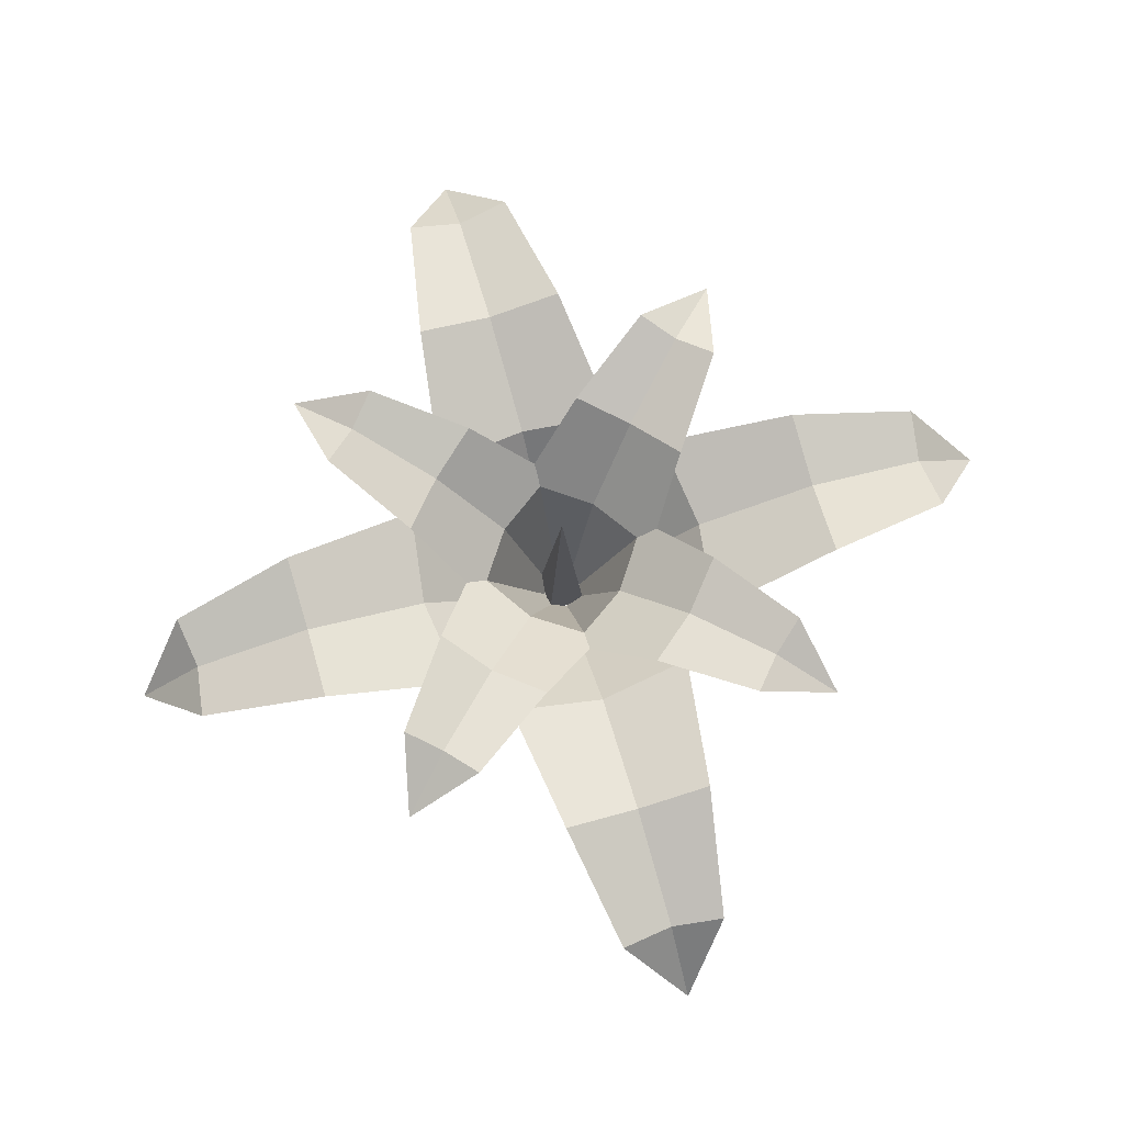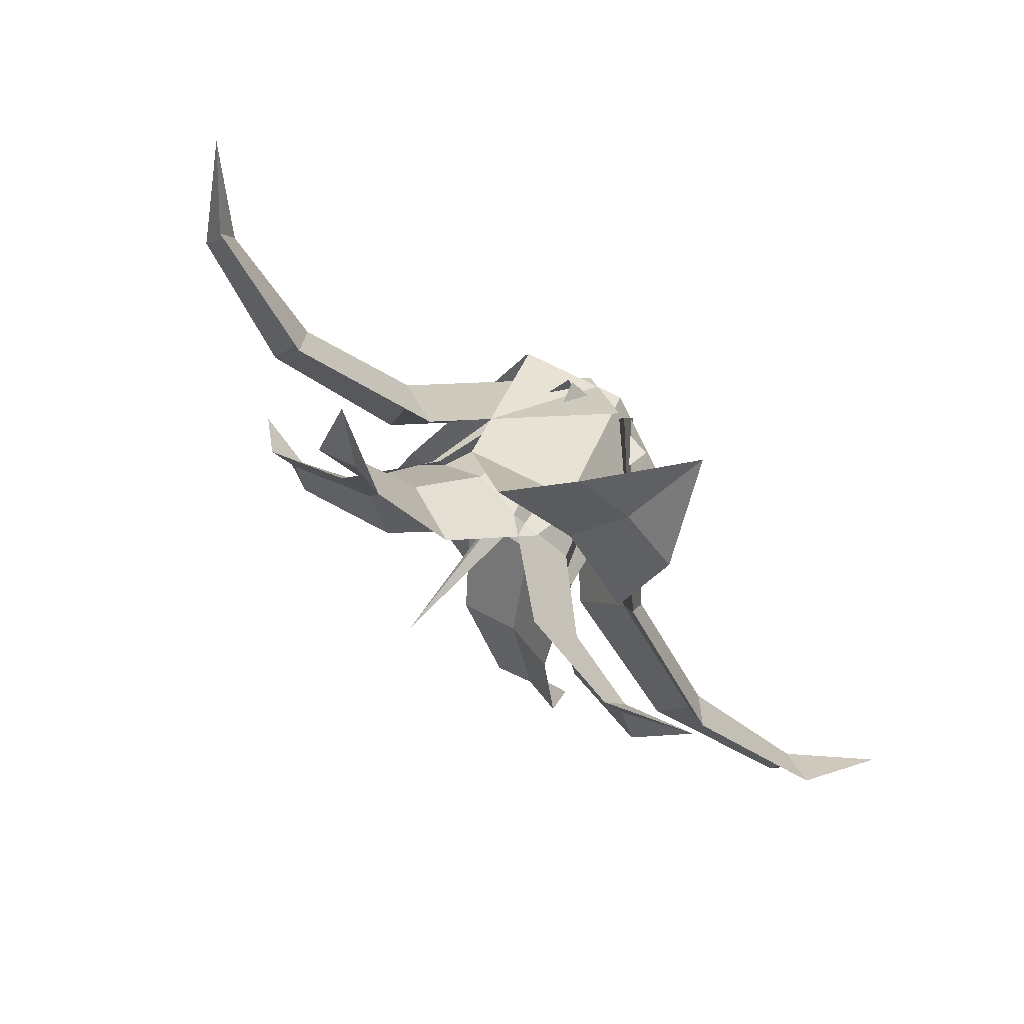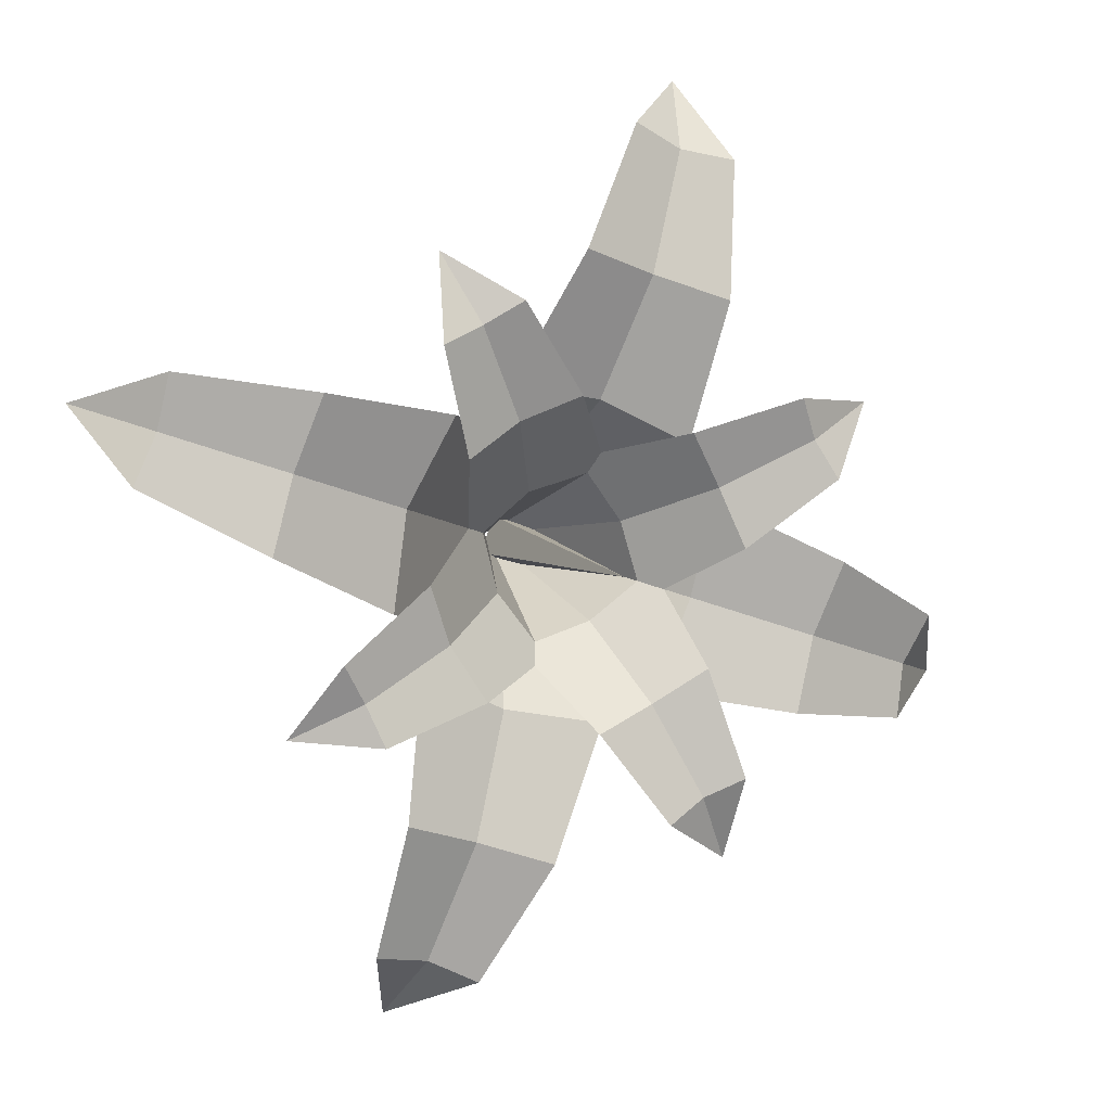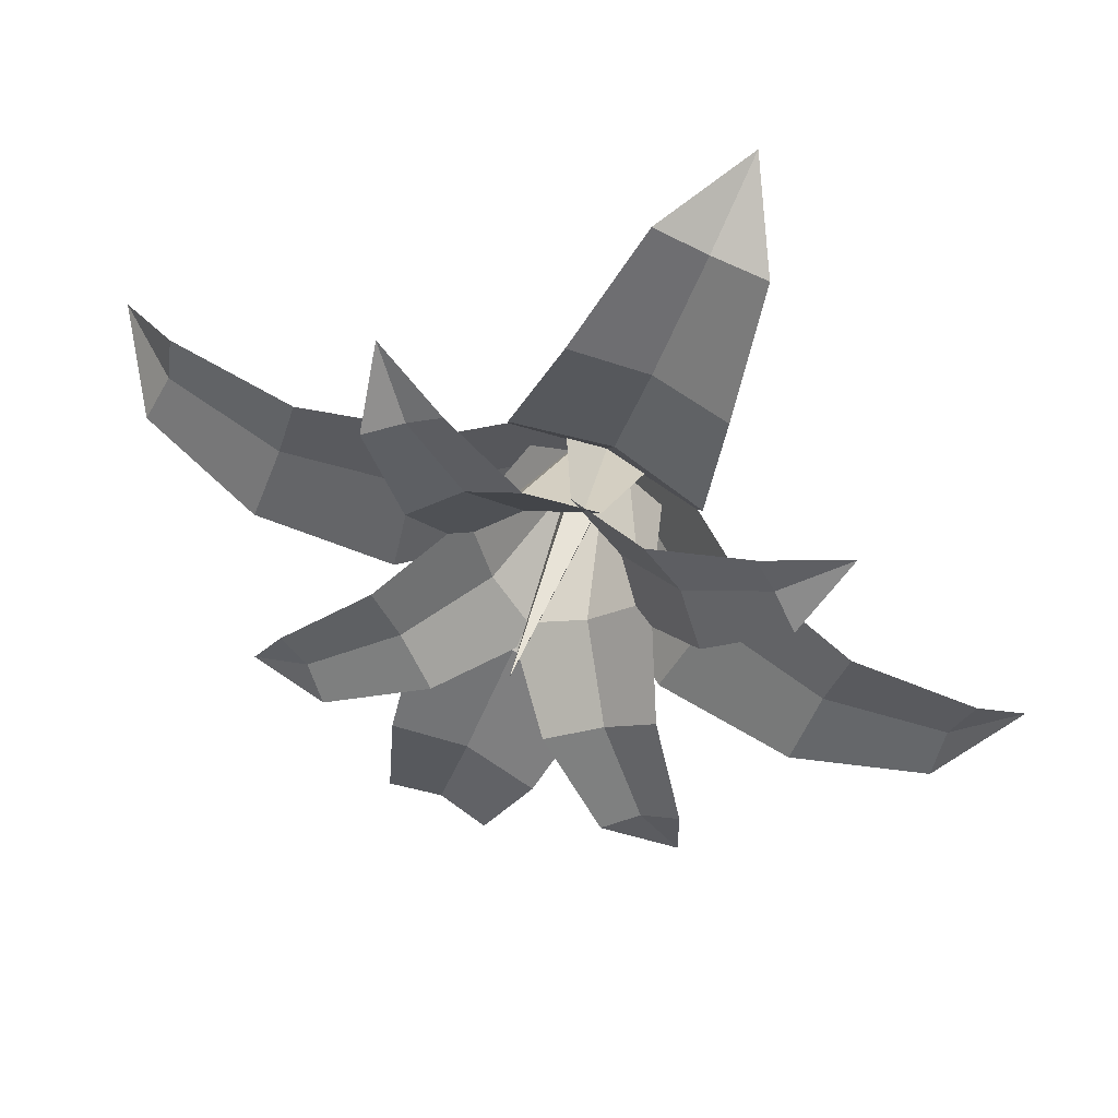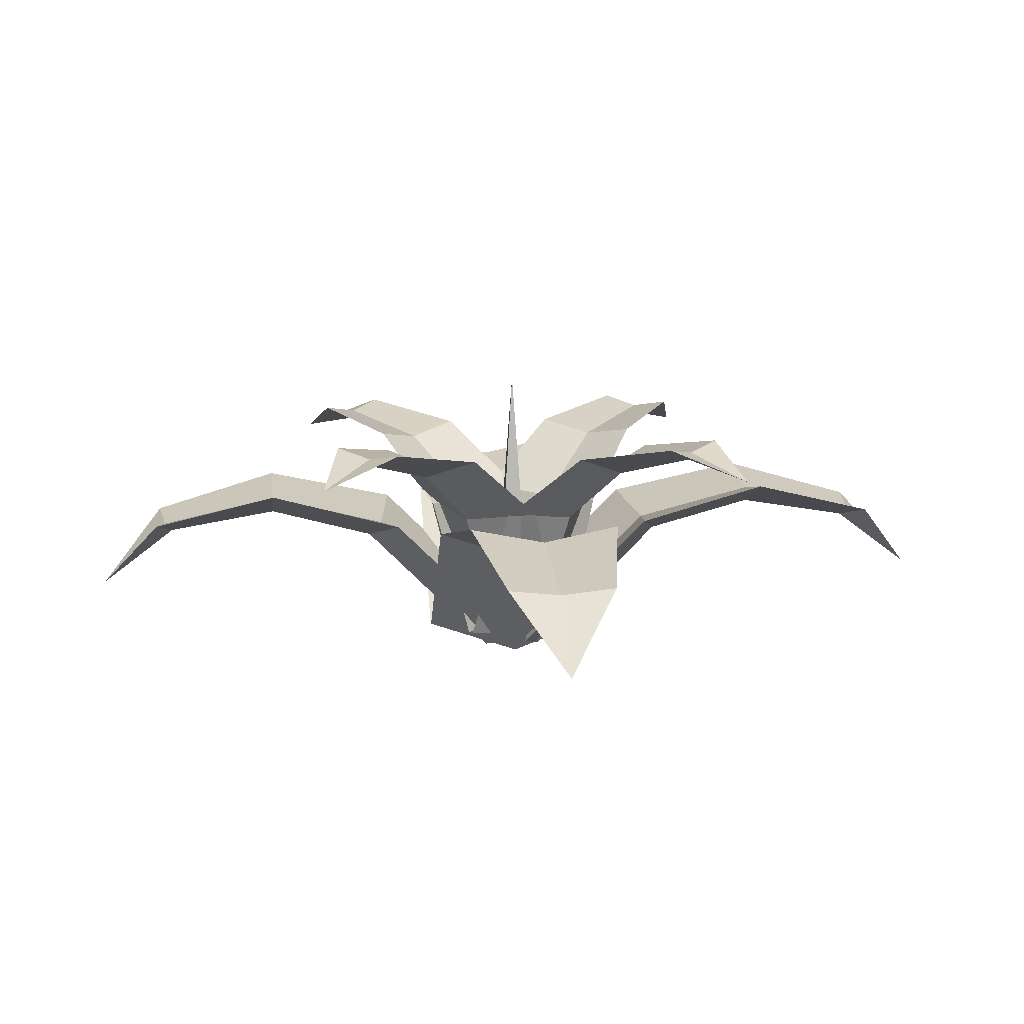
<metadata>
{"format":"obj","ext":"obj","renderer":"f3d","projection":"perspective","resolution":1024,"background":"white","views":[{"elev":76.8,"azim":144.9,"up":"+Y"},{"elev":78.5,"azim":-139.3,"up":"+Z"},{"elev":7.5,"azim":157.3,"up":"+Z"},{"elev":43.8,"azim":-163.9,"up":"+Z"},{"elev":11.4,"azim":64.2,"up":"+Y"}]}
</metadata>
<code>
o Cube.005_Cube.000
v -0.1453 0.2123 -0.1988
v -0.1958 0.2123 0.1454
v 0.04163 0.01493 -0.1353
v 0.3474 0.2606 0.234
v -0.1323 0.01493 -0.04151
v -0.2089 0.1926 -0.07299
v 0.05136 0.01493 -0.132
v 0.06632 0.2266 -0.1227
v 0.04261 0.001433 -0.02167
v 0.1034 0.01671 -0.04741
v -0.06997 0.1926 0.209
v -0.3443 0.2606 -0.2369
v 0.3833 0.2382 0.1283
v -0.2339 0.2606 0.3444
v -0.1468 0.3294 0.1712
v -0.2257 0.3294 0.01093
v -0.1197 0.2266 -0.0662
v -0.1711 0.3294 -0.1498
v -0.01865 0.001433 -0.04249
v 0.1001 0.01671 -0.05419
v 0.1111 0.2113 -0.05543
v -0.05117 0.01671 -0.09996
v 0.1184 0.2102 -0.588
v 0.02559 0.2606 -0.4192
v 0.5421 0.1881 0.1823
v 0.5378 0.2102 0.2634
v -0.1998 0.297 0.09775
v 0.05431 0.01671 0.09706
v -0.3802 0.2382 -0.1312
v 0.05555 0.2113 0.1081
v -0.06318 0.2266 0.1198
v -0.2042 0.31 -0.4192
v -0.1289 0.01493 -0.05124
v -0.04822 0.01493 0.1291
v 0.03699 0.01508 -0.0189
v 0.1484 0.2123 0.1959
v 0.1853 0.1881 -0.5419
v 0.1313 0.2159 -0.3832
v 0.04753 0.01671 0.1004
v 0.5525 0.1992 0.1858
v 0.212 0.1926 0.07009
v 0.02513 -0.004808 0.006559
v 0.1321 0.01493 0.04834
v 0.6486 0.1032 0.2185
v 0.5882 0.2102 0.1154
v -0.193 0.3132 0.09441
v -0.09429 0.3132 -0.196
v -0.01081 0.3294 -0.2287
v 0.3242 0.3453 -0.1604
v 0.02378 0.009072 -0.01239
v 0.1228 0.2266 0.0633
v 0.01251 0.009072 0.02077
v 0.02179 0.001433 0.03959
v -0.09694 0.01671 0.05129
v 0.2074 0.31 0.4163
v -0.03947 0.001433 0.01877
v -0.06541 0.2123 -0.2382
v 0.1499 0.3294 -0.1741
v 0.3557 0.357 -0.1062
v 0.2289 0.3294 -0.01383
v -0.3802 0.2159 -0.1312
v -0.4161 0.2606 -0.02548
v -0.02199 -0.004808 -0.009457
v -0.04068 -0.02455 -0.01581
v 0.1313 0.2382 -0.3832
v 0.2371 0.2606 -0.3473
v 0.07311 0.1926 -0.2119
v 0.07946 0.1729 -0.2306
v 0.1989 0.2123 -0.1483
v 0.2383 0.2123 -0.06843
v -0.03849 0.01493 0.1324
v -0.1152 0.2102 0.5851
v -0.1282 0.2159 0.3803
v -0.585 0.2102 -0.1183
v -0.006439 -0.004808 0.02211
v -0.01279 -0.02455 0.0408
v -0.3172 0.3335 0.1556
v -0.3526 0.357 0.1033
v -0.02099 0.2266 0.1342
v -0.108 0.2113 0.05253
v -0.05241 0.2113 -0.111
v -0.2154 0.357 -0.3003
v 0.2029 0.297 -0.1006
v -0.0444 0.01671 -0.1033
v 0.01593 -0.02455 -0.0437
v 0.1586 0.3335 0.3174
v 0.2185 0.357 0.2974
v 0.2664 0.2102 -0.5377
v 0.1372 0.2266 0.02111
v 0.04627 0.219 0.08929
v 0.1605 0.3453 0.3212
v 0.1742 0.3294 0.1469
v -0.6455 0.1032 -0.2214
v -0.5389 0.1881 -0.1852
v -0.2351 0.2123 0.06553
v -0.2276 0.1729 -0.07934
v 0.01902 0.01508 0.03397
v -0.01588 0.01508 -0.03687
v 0.001569 0.4339 -0.001449
v -0.03385 0.01508 0.016
v 0.009576 -0.004808 -0.02501
v 0.1354 0.01493 0.03861
v 0.3833 0.2159 0.1283
v 0.4193 0.2606 0.02258
v 0.2307 0.1729 0.07644
v 0.04382 -0.02455 0.01291
v -0.2184 0.1032 0.6456
v -0.1821 0.1881 0.5391
v -0.2633 0.2102 0.5348
v 0.06855 0.2123 0.2353
v -0.07632 0.1729 0.2277
v -0.4162 0.31 0.2044
v -0.2973 0.357 0.2155
v -0.3211 0.3453 0.1575
v -0.1574 0.3453 -0.3241
v -0.1032 0.357 -0.3556
v -0.04313 0.219 -0.09219
v -0.009376 0.009072 -0.02366
v -0.08917 0.219 0.04326
v -0.02065 0.009072 0.009495
v -0.1857 0.1992 0.5495
v -0.1555 0.3335 -0.3203
v -0.09763 0.297 -0.2028
v -0.134 0.2266 -0.02401
v -0.1003 0.01671 0.04452
v -0.02246 0.2606 0.4163
v -0.1282 0.2382 0.3803
v 0.2215 0.1032 -0.6485
v 0.1888 0.1992 -0.5524
v 0.4193 0.31 -0.2073
v 0.3204 0.3335 -0.1585
v 0.3004 0.357 -0.2184
v 0.02413 0.2266 -0.1371
v 0.1961 0.3132 -0.09731
v 0.09231 0.219 -0.04615
v -0.5494 0.1992 -0.1887
v -0.5347 0.2102 -0.2663
v 0.1008 0.297 0.1999
v 0.1063 0.357 0.3527
v 0.09743 0.3132 0.1931
v 0.01395 0.3294 0.2258
v -0.06318 0.2266 0.1198
v -0.09694 0.01671 0.05129
v 0.02179 0.001433 0.03959
v 0.05555 0.2113 0.1081
v 0.01251 0.009072 0.02077
v 0.1034 0.01671 -0.04741
v 0.04627 0.219 0.08929
v 0.01395 0.3294 0.2258
v 0.09743 0.3132 0.1931
v 0.1372 0.2266 0.02111
v 0.1742 0.3294 0.1469
v 0.1063 0.357 0.3527
v 0.1605 0.3453 0.3212
v 0.1008 0.297 0.1999
v 0.2185 0.357 0.2974
v 0.1586 0.3335 0.3174
v 0.2074 0.31 0.4163
v 0.1228 0.2266 0.0633
v 0.05431 0.01671 0.09706
v 0.04261 0.001433 -0.02167
v 0.1111 0.2113 -0.05543
v 0.02378 0.009072 -0.01239
v -0.0444 0.01671 -0.1033
v 0.09231 0.219 -0.04615
v 0.2289 0.3294 -0.01383
v 0.1961 0.3132 -0.09731
v 0.02413 0.2266 -0.1371
v 0.1499 0.3294 -0.1741
v 0.3557 0.357 -0.1062
v 0.3242 0.3453 -0.1604
v 0.2029 0.297 -0.1006
v 0.3004 0.357 -0.2184
v 0.3204 0.3335 -0.1585
v 0.4193 0.31 -0.2073
v 0.06632 0.2266 -0.1227
v 0.1001 0.01671 -0.05419
v -0.01865 0.001433 -0.04249
v -0.05241 0.2113 -0.111
v -0.009376 0.009072 -0.02366
v -0.1003 0.01671 0.04452
v -0.04313 0.219 -0.09219
v -0.01081 0.3294 -0.2287
v -0.09429 0.3132 -0.196
v -0.134 0.2266 -0.02401
v -0.1711 0.3294 -0.1498
v -0.1032 0.357 -0.3556
v -0.1574 0.3453 -0.3241
v -0.09763 0.297 -0.2028
v -0.2154 0.357 -0.3003
v -0.1555 0.3335 -0.3203
v -0.2042 0.31 -0.4192
v -0.1197 0.2266 -0.0662
v -0.05117 0.01671 -0.09996
v -0.03947 0.001433 0.01877
v -0.108 0.2113 0.05253
v -0.02065 0.009072 0.009495
v 0.04753 0.01671 0.1004
v -0.08917 0.219 0.04326
v -0.2257 0.3294 0.01093
v -0.193 0.3132 0.09441
v -0.02099 0.2266 0.1342
v -0.1468 0.3294 0.1712
v -0.3526 0.357 0.1033
v -0.3211 0.3453 0.1575
v -0.1998 0.297 0.09775
v -0.2973 0.357 0.2155
v -0.3172 0.3335 0.1556
v -0.4162 0.31 0.2044
v -0.1958 0.2123 0.1454
v -0.1323 0.01493 -0.04151
v -0.01279 -0.02455 0.0408
v -0.07632 0.1729 0.2277
v -0.006439 -0.004808 0.02211
v 0.1321 0.01493 0.04834
v -0.06997 0.1926 0.209
v -0.2339 0.2606 0.3444
v -0.1282 0.2382 0.3803
v 0.06855 0.2123 0.2353
v -0.02246 0.2606 0.4163
v -0.2633 0.2102 0.5348
v -0.1857 0.1992 0.5495
v -0.1282 0.2159 0.3803
v -0.1152 0.2102 0.5851
v -0.1821 0.1881 0.5391
v -0.2184 0.1032 0.6456
v 0.1484 0.2123 0.1959
v -0.03849 0.01493 0.1324
v 0.04382 -0.02455 0.01291
v 0.2307 0.1729 0.07644
v 0.02513 -0.004808 0.006559
v 0.05136 0.01493 -0.132
v 0.212 0.1926 0.07009
v 0.3474 0.2606 0.234
v 0.3833 0.2382 0.1283
v 0.2383 0.2123 -0.06843
v 0.4193 0.2606 0.02258
v 0.5378 0.2102 0.2634
v 0.5525 0.1992 0.1858
v 0.3833 0.2159 0.1283
v 0.5882 0.2102 0.1154
v 0.5421 0.1881 0.1823
v 0.6486 0.1032 0.2185
v 0.1989 0.2123 -0.1483
v 0.1354 0.01493 0.03861
v 0.01593 -0.02455 -0.0437
v 0.07946 0.1729 -0.2306
v 0.009576 -0.004808 -0.02501
v -0.1289 0.01493 -0.05124
v 0.07311 0.1926 -0.2119
v 0.2371 0.2606 -0.3473
v 0.1313 0.2382 -0.3832
v -0.06541 0.2123 -0.2382
v 0.02559 0.2606 -0.4192
v 0.2664 0.2102 -0.5377
v 0.1888 0.1992 -0.5524
v 0.1313 0.2159 -0.3832
v 0.1184 0.2102 -0.588
v 0.1853 0.1881 -0.5419
v 0.2215 0.1032 -0.6485
v -0.03385 0.01508 0.016
v 0.001569 0.4339 -0.001449
v -0.01588 0.01508 -0.03687
v 0.03699 0.01508 -0.0189
v 0.01902 0.01508 0.03397
v -0.1453 0.2123 -0.1988
v 0.04163 0.01493 -0.1353
v -0.04068 -0.02455 -0.01581
v -0.2276 0.1729 -0.07934
v -0.02199 -0.004808 -0.009457
v -0.04822 0.01493 0.1291
v -0.2089 0.1926 -0.07299
v -0.3443 0.2606 -0.2369
v -0.3802 0.2382 -0.1312
v -0.2351 0.2123 0.06553
v -0.4161 0.2606 -0.02548
v -0.5347 0.2102 -0.2663
v -0.5494 0.1992 -0.1887
v -0.3802 0.2159 -0.1312
v -0.585 0.2102 -0.1183
v -0.5389 0.1881 -0.1852
v -0.6455 0.1032 -0.2214
f 137 94 93
f 1 96 61 12
f 62 29 136 74
f 136 137 93
f 29 12 137 136
f 61 62 74 94
f 94 74 93
f 74 136 93
f 34 95 96 64
f 95 6 29 62
f 96 95 62 61
f 12 61 94 137
f 64 63 34
f 3 63 64
f 95 34 63 6
f 6 63 3 1
f 6 1 12 29
f 1 3 64 96
f 97 99 100
f 88 37 128
f 98 99 35
f 100 99 98
f 129 88 128
f 24 65 129 23
f 98 35 97 100
f 37 23 128
f 23 129 128
f 38 24 23 37
f 66 38 37 88
f 35 99 97
f 67 101 102 69
f 65 66 88 129
f 68 57 24 38
f 69 68 38 66
f 33 57 68 85
f 57 33 101 67
f 102 101 85
f 26 25 44
f 85 101 33
f 69 102 85 68
f 40 26 44
f 104 13 40 45
f 57 67 65 24
f 25 45 44
f 45 40 44
f 103 104 45 25
f 4 103 25 26
f 67 69 66 65
f 41 42 71 36
f 13 4 26 40
f 105 70 104 103
f 36 105 103 4
f 7 70 105 106
f 70 7 42 41
f 71 42 106
f 109 108 107
f 106 42 7
f 36 71 106 105
f 121 109 107
f 126 127 121 72
f 70 41 13 104
f 108 72 107
f 72 121 107
f 73 126 72 108
f 14 73 108 109
f 41 36 4 13
f 11 75 5 2
f 127 14 109 121
f 111 110 126 73
f 2 111 73 14
f 43 110 111 76
f 110 43 75 11
f 5 75 76
f 78 77 112
f 76 75 43
f 2 5 76 111
f 114 78 112
f 15 46 114 113
f 110 11 127 126
f 77 113 112
f 113 114 112
f 27 15 113 77
f 16 27 77 78
f 11 2 14 127
f 119 120 22 17
f 46 16 78 114
f 80 79 15 27
f 17 80 27 16
f 39 79 80 56
f 79 39 120 119
f 22 120 56
f 116 122 32
f 56 120 39
f 17 22 56 80
f 115 116 32
f 18 47 115 82
f 79 119 46 15
f 122 82 32
f 82 115 32
f 123 18 82 122
f 48 123 122 116
f 119 17 16 46
f 117 118 20 8
f 47 48 116 115
f 81 124 18 123
f 8 81 123 48
f 125 124 81 19
f 124 125 118 117
f 20 118 19
f 59 131 130
f 19 118 125
f 8 20 19 81
f 49 59 130
f 58 134 49 132
f 124 117 47 18
f 131 132 130
f 132 49 130
f 83 58 132 131
f 60 83 131 59
f 117 8 48 47
f 135 50 28 51
f 134 60 59 49
f 21 133 58 83
f 51 21 83 60
f 84 133 21 9
f 133 84 50 135
f 28 50 9
f 51 28 9 21
f 9 50 84
f 133 135 134 58
f 135 51 60 134
f 92 140 91 87
f 31 30 138 141
f 139 86 55
f 91 139 55
f 140 141 139 91
f 138 92 87 86
f 86 87 55
f 87 91 55
f 10 89 30 53
f 89 90 140 92
f 30 89 92 138
f 141 138 86 139
f 53 52 10
f 54 52 53
f 89 10 52 90
f 90 52 54 31
f 90 31 141 140
f 31 54 53 30
f 142 145 144 143
f 144 147 146
f 148 150 149 142
f 143 144 146
f 151 152 150 148
f 151 148 146 147
f 148 142 143 146
f 147 144 145 151
f 150 154 153 149
f 155 157 156 152
f 145 155 152 151
f 142 149 155 145
f 156 158 154
f 154 158 153
f 152 156 154 150
f 149 153 157 155
f 153 158 157
f 157 158 156
f 159 162 161 160
f 161 164 163
f 165 167 166 159
f 160 161 163
f 168 169 167 165
f 168 165 163 164
f 165 159 160 163
f 164 161 162 168
f 167 171 170 166
f 172 174 173 169
f 162 172 169 168
f 159 166 172 162
f 173 175 171
f 171 175 170
f 169 173 171 167
f 166 170 174 172
f 170 175 174
f 174 175 173
f 176 179 178 177
f 178 181 180
f 182 184 183 176
f 177 178 180
f 185 186 184 182
f 185 182 180 181
f 182 176 177 180
f 181 178 179 185
f 184 188 187 183
f 189 191 190 186
f 179 189 186 185
f 176 183 189 179
f 190 192 188
f 188 192 187
f 186 190 188 184
f 183 187 191 189
f 187 192 191
f 191 192 190
f 193 196 195 194
f 195 198 197
f 199 201 200 193
f 194 195 197
f 202 203 201 199
f 202 199 197 198
f 199 193 194 197
f 198 195 196 202
f 201 205 204 200
f 206 208 207 203
f 196 206 203 202
f 193 200 206 196
f 207 209 205
f 205 209 204
f 203 207 205 201
f 200 204 208 206
f 204 209 208
f 208 209 207
f 210 213 212 211
f 212 215 214
f 216 218 217 210
f 211 212 214
f 219 220 218 216
f 219 216 214 215
f 216 210 211 214
f 215 212 213 219
f 218 222 221 217
f 223 225 224 220
f 213 223 220 219
f 210 217 223 213
f 224 226 222
f 222 226 221
f 220 224 222 218
f 217 221 225 223
f 221 226 225
f 225 226 224
f 227 230 229 228
f 229 232 231
f 233 235 234 227
f 228 229 231
f 236 237 235 233
f 236 233 231 232
f 233 227 228 231
f 232 229 230 236
f 235 239 238 234
f 240 242 241 237
f 230 240 237 236
f 227 234 240 230
f 241 243 239
f 239 243 238
f 237 241 239 235
f 234 238 242 240
f 238 243 242
f 242 243 241
f 244 247 246 245
f 246 249 248
f 250 252 251 244
f 245 246 248
f 253 254 252 250
f 253 250 248 249
f 250 244 245 248
f 249 246 247 253
f 252 256 255 251
f 257 259 258 254
f 247 257 254 253
f 244 251 257 247
f 258 260 256
f 256 260 255
f 254 258 256 252
f 251 255 259 257
f 255 260 259
f 259 260 258
f 261 263 262
f 263 264 262
f 264 265 262
f 265 261 262
f 263 261 265 264
f 266 269 268 267
f 268 271 270
f 272 274 273 266
f 267 268 270
f 275 276 274 272
f 275 272 270 271
f 272 266 267 270
f 271 268 269 275
f 274 278 277 273
f 279 281 280 276
f 269 279 276 275
f 266 273 279 269
f 280 282 278
f 278 282 277
f 276 280 278 274
f 273 277 281 279
f 277 282 281
f 281 282 280

</code>
